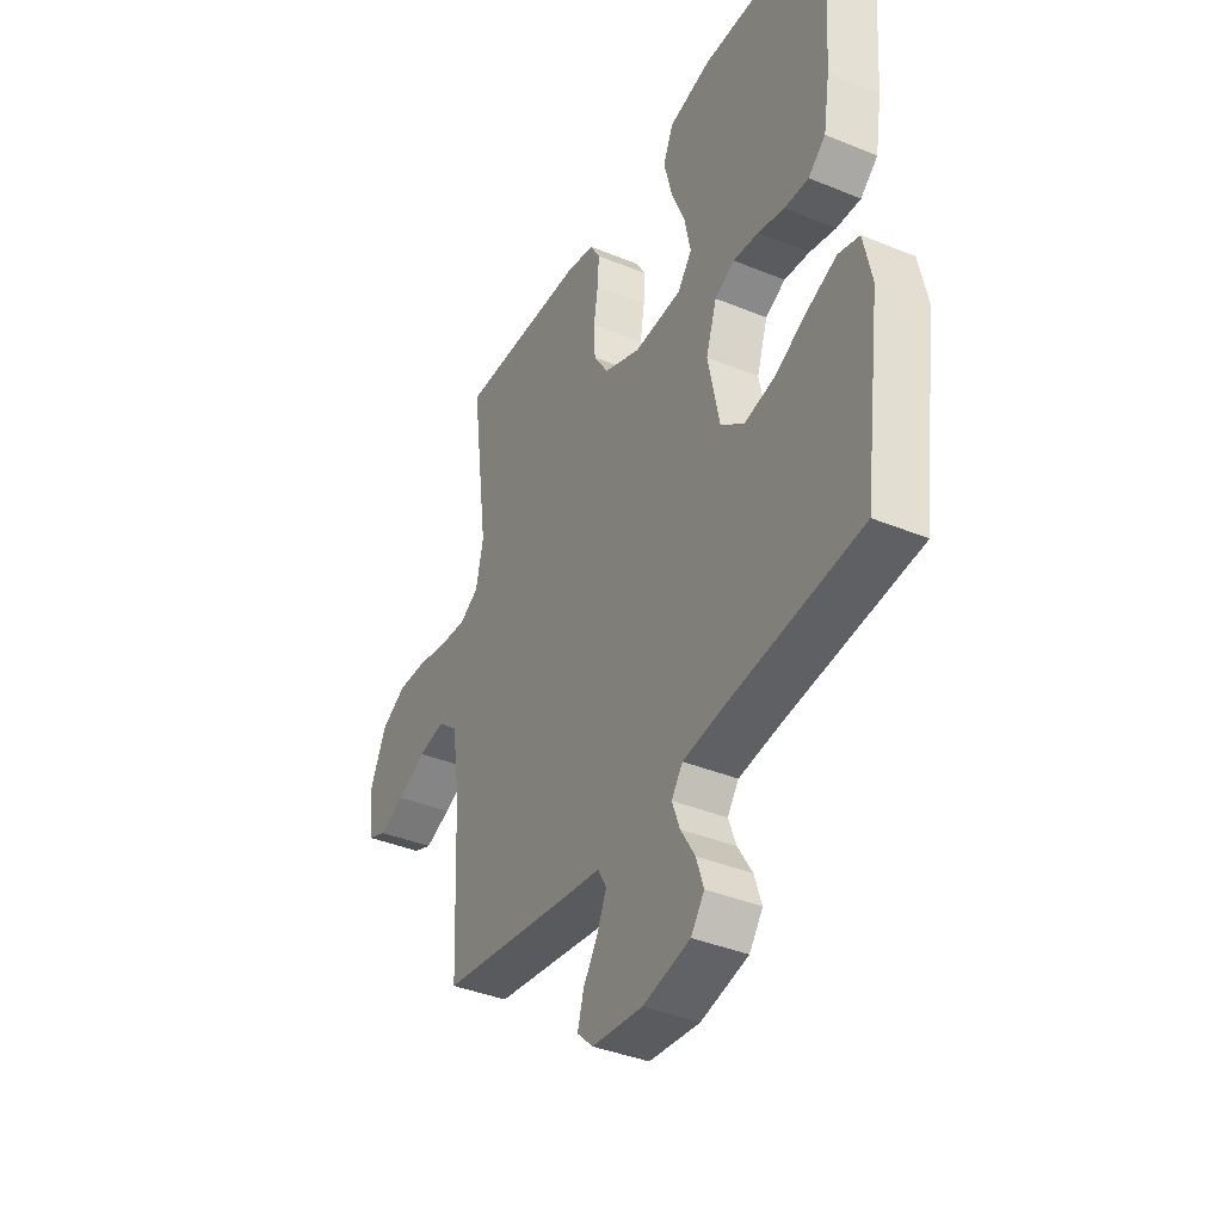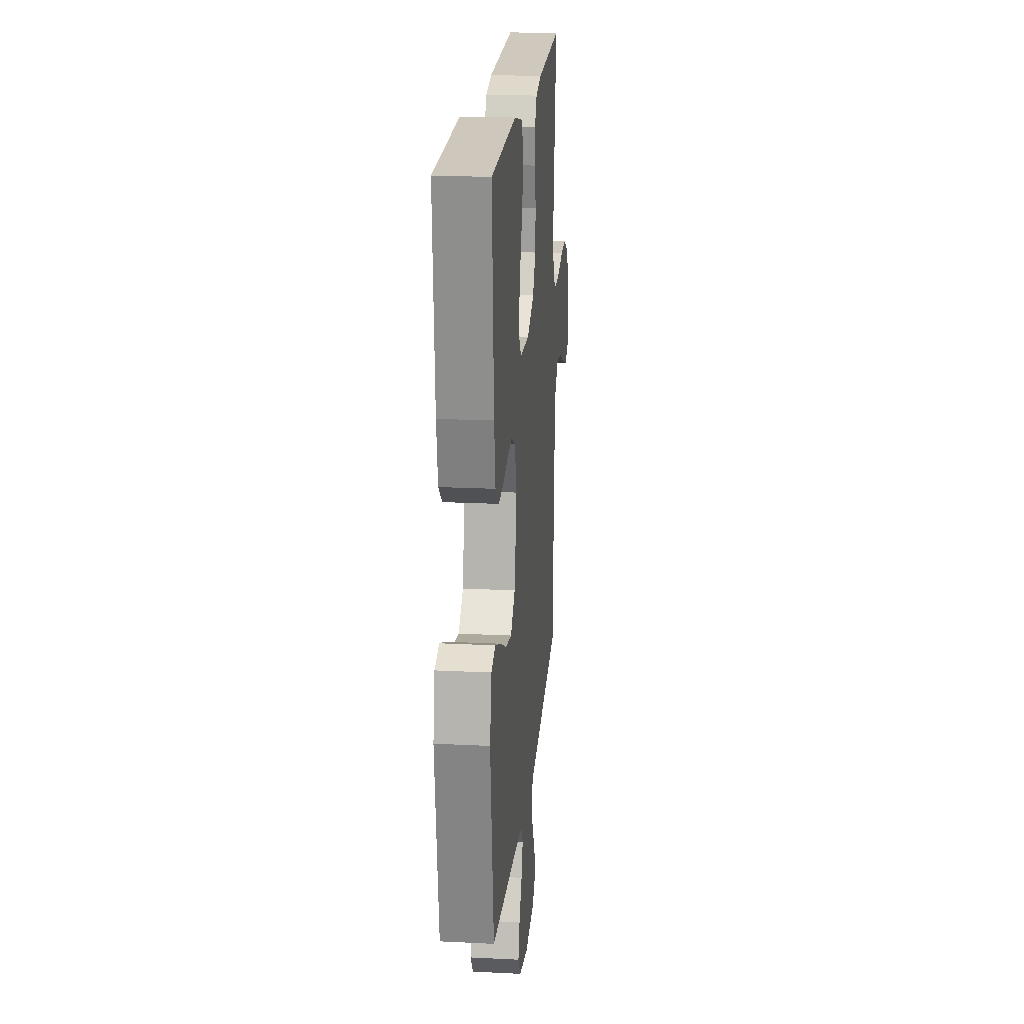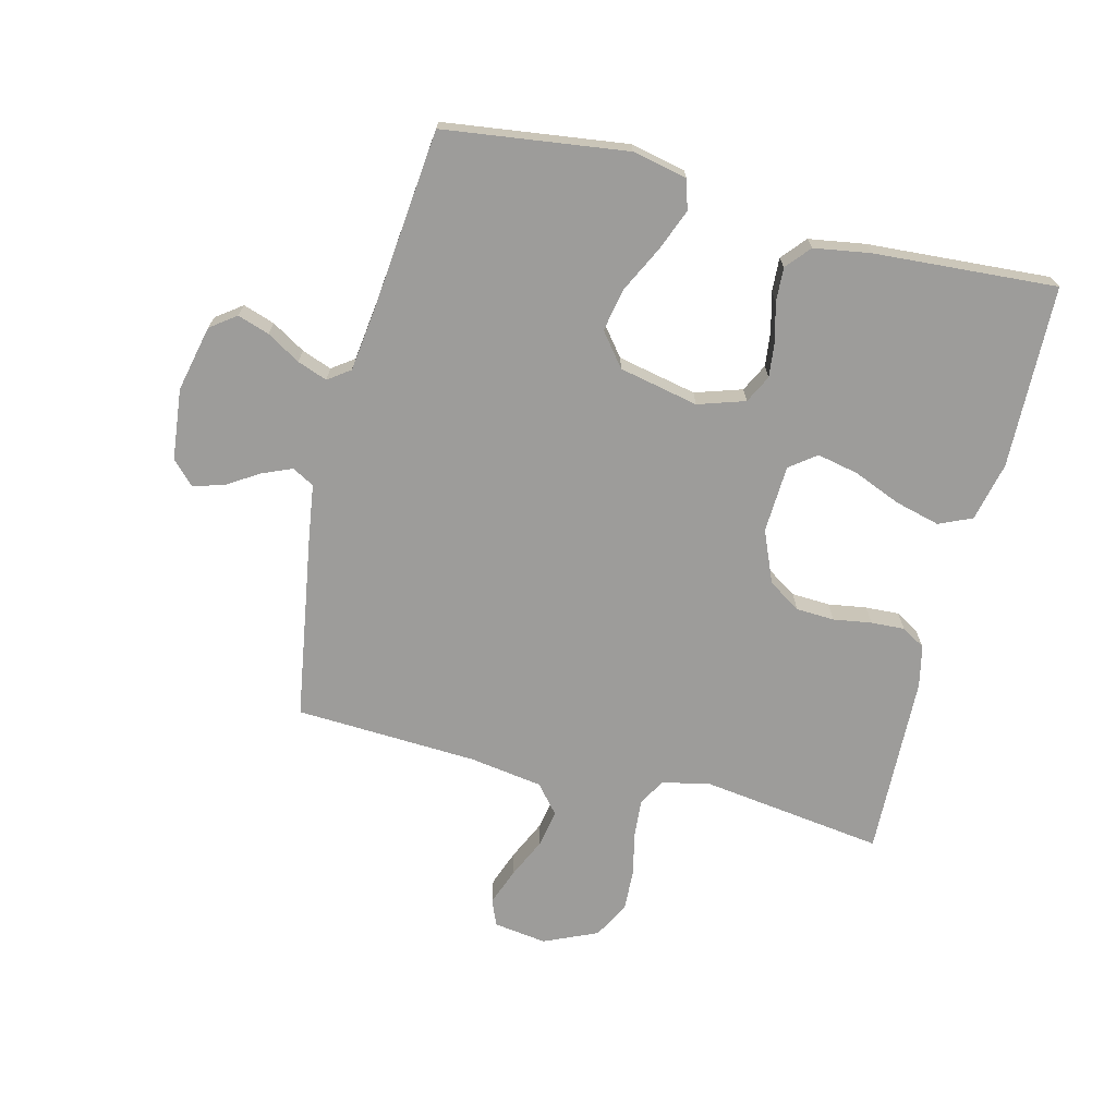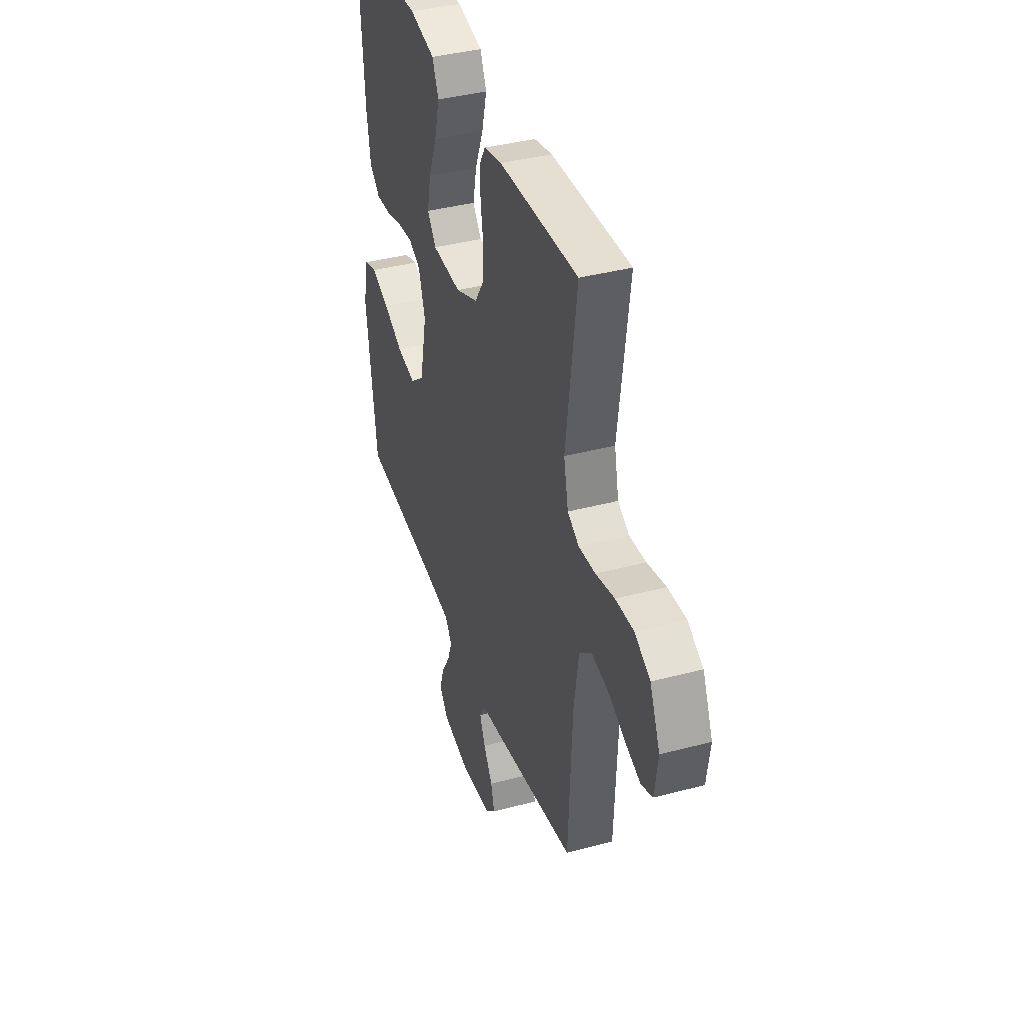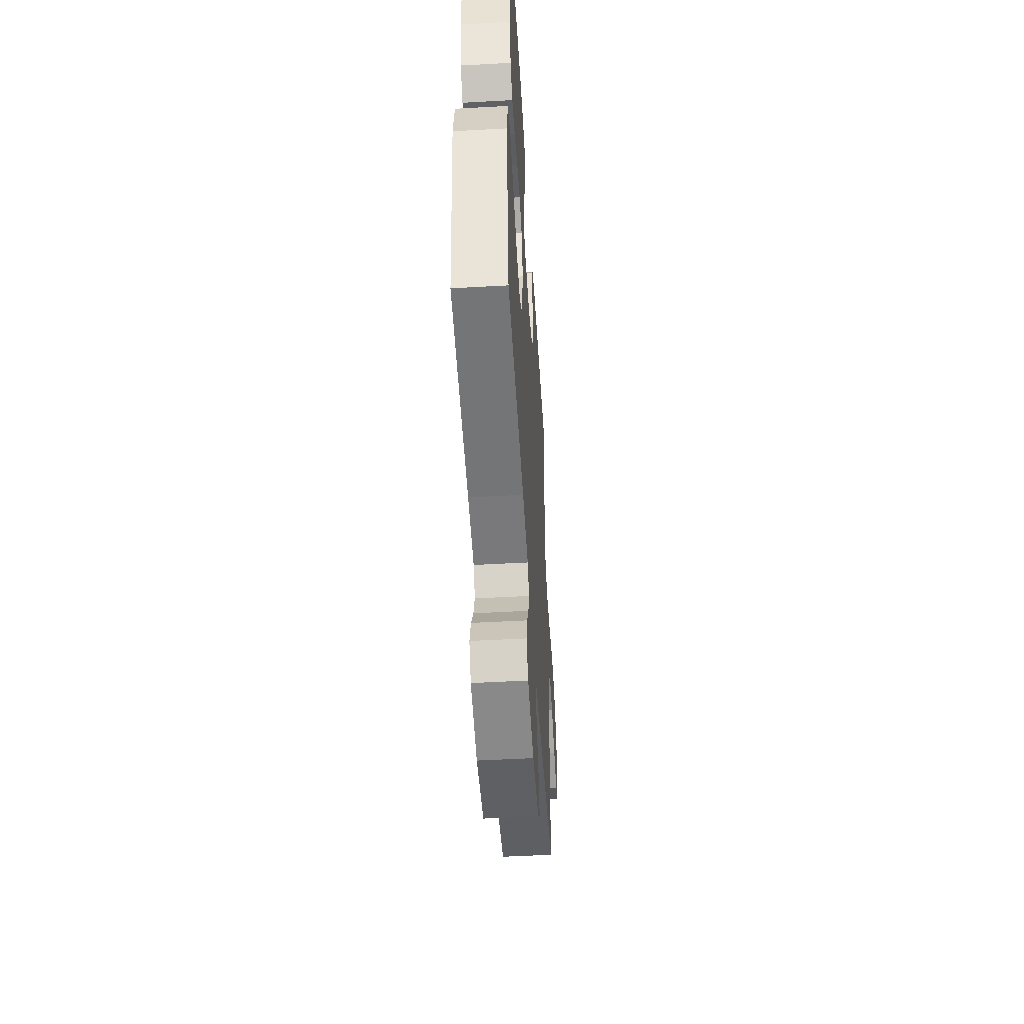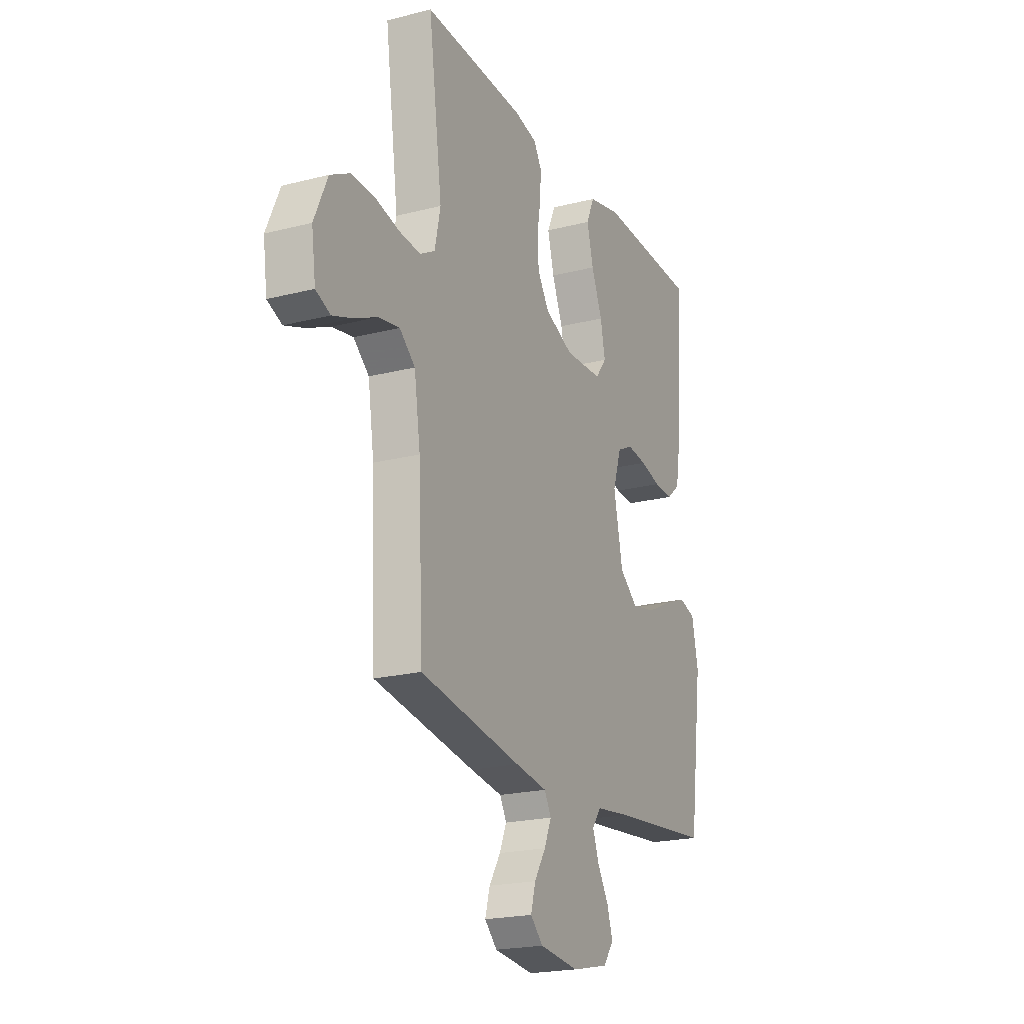
<metadata>
{"format":"obj","ext":"obj","renderer":"f3d","projection":"perspective","resolution":1024,"background":"white","views":[{"elev":-39.0,"azim":-117.2,"up":"+Z"},{"elev":20.3,"azim":-84.8,"up":"+Z"},{"elev":-70.2,"azim":-104.2,"up":"+Y"},{"elev":38.9,"azim":71.6,"up":"+Z"},{"elev":-50.7,"azim":-86.5,"up":"+Z"},{"elev":-21.1,"azim":114.6,"up":"+Z"}]}
</metadata>
<code>
v 0.5 0.07 -0.5
v 0.2 0.07 -0.549
v 0.105 0.07 -0.563
v 0.085 0.07 -0.599
v 0.106 0.07 -0.648
v 0.14 0.07 -0.702
v 0.154 0.07 -0.752
v 0.117 0.07 -0.788
v 0 0.07 -0.801
v -0.109 0.07 -0.777
v -0.14 0.07 -0.735
v -0.123 0.07 -0.683
v -0.09 0.07 -0.628
v -0.072 0.07 -0.579
v -0.098 0.07 -0.543
v -0.2 0.07 -0.53
v -0.5 0.07 -0.5
v -0.54 0.07 -0.2
v -0.521 0.07 -0.11
v -0.472 0.07 -0.095
v -0.404 0.07 -0.122
v -0.329 0.07 -0.159
v -0.258 0.07 -0.173
v -0.204 0.07 -0.13
v -0.177 0.07 0
v -0.202 0.07 0.077
v -0.248 0.07 0.1
v -0.307 0.07 0.093
v -0.368 0.07 0.077
v -0.424 0.07 0.074
v -0.464 0.07 0.108
v -0.479 0.07 0.2
v -0.5 0.07 0.5
v -0.2 0.07 0.509
v -0.103 0.07 0.487
v -0.079 0.07 0.433
v -0.098 0.07 0.359
v -0.13 0.07 0.281
v -0.144 0.07 0.213
v -0.111 0.07 0.17
v 0 0.07 0.165
v 0.085 0.07 0.201
v 0.119 0.07 0.254
v 0.122 0.07 0.317
v 0.112 0.07 0.38
v 0.109 0.07 0.435
v 0.132 0.07 0.474
v 0.2 0.07 0.489
v 0.5 0.07 0.5
v 0.46 0.07 0.2
v 0.477 0.07 0.121
v 0.521 0.07 0.096
v 0.584 0.07 0.101
v 0.655 0.07 0.117
v 0.724 0.07 0.12
v 0.783 0.07 0.088
v 0.822 0.07 0
v 0.81 0.07 -0.087
v 0.767 0.07 -0.105
v 0.707 0.07 -0.083
v 0.64 0.07 -0.052
v 0.578 0.07 -0.041
v 0.532 0.07 -0.08
v 0.514 0.07 -0.2
v 0.5 0 -0.5
v 0.2 0 -0.549
v 0.105 0 -0.563
v 0.085 0 -0.599
v 0.106 0 -0.648
v 0.14 0 -0.702
v 0.154 0 -0.752
v 0.117 0 -0.788
v 0 0 -0.801
v -0.109 0 -0.777
v -0.14 0 -0.735
v -0.123 0 -0.683
v -0.09 0 -0.628
v -0.072 0 -0.579
v -0.098 0 -0.543
v -0.2 0 -0.53
v -0.5 0 -0.5
v -0.54 0 -0.2
v -0.521 0 -0.11
v -0.472 0 -0.095
v -0.404 0 -0.122
v -0.329 0 -0.159
v -0.258 0 -0.173
v -0.204 0 -0.13
v -0.177 0 0
v -0.202 0 0.077
v -0.248 0 0.1
v -0.307 0 0.093
v -0.368 0 0.077
v -0.424 0 0.074
v -0.464 0 0.108
v -0.479 0 0.2
v -0.5 0 0.5
v -0.2 0 0.509
v -0.103 0 0.487
v -0.079 0 0.433
v -0.098 0 0.359
v -0.13 0 0.281
v -0.144 0 0.213
v -0.111 0 0.17
v 0 0 0.165
v 0.085 0 0.201
v 0.119 0 0.254
v 0.122 0 0.317
v 0.112 0 0.38
v 0.109 0 0.435
v 0.132 0 0.474
v 0.2 0 0.489
v 0.5 0 0.5
v 0.46 0 0.2
v 0.477 0 0.121
v 0.521 0 0.096
v 0.584 0 0.101
v 0.655 0 0.117
v 0.724 0 0.12
v 0.783 0 0.088
v 0.822 0 0
v 0.81 0 -0.087
v 0.767 0 -0.105
v 0.707 0 -0.083
v 0.64 0 -0.052
v 0.578 0 -0.041
v 0.532 0 -0.08
v 0.514 0 -0.2
f 59 60 61
f 58 59 61
f 57 58 61
f 56 57 61
f 55 56 61
f 54 55 61
f 53 54 61
f 52 53 61 62
f 51 52 62 63
f 48 49 50
f 47 48 50
f 46 47 50
f 45 46 50
f 44 45 50
f 43 44 50 51
f 51 63 64
f 43 51 64
f 42 43 64
f 36 37 38
f 35 36 38
f 34 35 38
f 33 34 38
f 32 33 38
f 31 32 38
f 30 31 38
f 29 30 38
f 28 29 38
f 27 28 38 39
f 26 27 39 40
f 20 21 22
f 19 20 22
f 18 19 22
f 17 18 22
f 16 17 22
f 15 16 22 23
f 14 15 23 24
f 11 12 13
f 10 11 13
f 9 10 13
f 8 9 13
f 7 8 13
f 6 7 13
f 5 6 13
f 4 5 13 14
f 14 24 25
f 4 14 25
f 3 4 25
f 3 25 26
f 2 3 26
f 1 2 26
f 64 1 26
f 42 64 26
f 41 42 26
f 26 40 41
f 125 124 123
f 125 123 122
f 125 122 121
f 125 121 120
f 125 120 119
f 125 119 118
f 125 118 117
f 126 125 117 116
f 127 126 116 115
f 114 113 112
f 114 112 111
f 114 111 110
f 114 110 109
f 114 109 108
f 115 114 108 107
f 128 127 115
f 128 115 107
f 128 107 106
f 102 101 100
f 102 100 99
f 102 99 98
f 102 98 97
f 102 97 96
f 102 96 95
f 102 95 94
f 102 94 93
f 102 93 92
f 103 102 92 91
f 104 103 91 90
f 86 85 84
f 86 84 83
f 86 83 82
f 86 82 81
f 86 81 80
f 87 86 80 79
f 88 87 79 78
f 77 76 75
f 77 75 74
f 77 74 73
f 77 73 72
f 77 72 71
f 77 71 70
f 77 70 69
f 78 77 69 68
f 89 88 78
f 89 78 68
f 89 68 67
f 90 89 67
f 90 67 66
f 90 66 65
f 90 65 128
f 90 128 106
f 90 106 105
f 105 104 90
f 1 65 66 2
f 2 66 67 3
f 3 67 68 4
f 4 68 69 5
f 5 69 70 6
f 6 70 71 7
f 7 71 72 8
f 8 72 73 9
f 9 73 74 10
f 10 74 75 11
f 11 75 76 12
f 12 76 77 13
f 13 77 78 14
f 14 78 79 15
f 15 79 80 16
f 16 80 81 17
f 17 81 82 18
f 18 82 83 19
f 19 83 84 20
f 20 84 85 21
f 21 85 86 22
f 22 86 87 23
f 23 87 88 24
f 24 88 89 25
f 25 89 90 26
f 26 90 91 27
f 27 91 92 28
f 28 92 93 29
f 29 93 94 30
f 30 94 95 31
f 31 95 96 32
f 32 96 97 33
f 33 97 98 34
f 34 98 99 35
f 35 99 100 36
f 36 100 101 37
f 37 101 102 38
f 38 102 103 39
f 39 103 104 40
f 40 104 105 41
f 41 105 106 42
f 42 106 107 43
f 43 107 108 44
f 44 108 109 45
f 45 109 110 46
f 46 110 111 47
f 47 111 112 48
f 48 112 113 49
f 49 113 114 50
f 50 114 115 51
f 51 115 116 52
f 52 116 117 53
f 53 117 118 54
f 54 118 119 55
f 55 119 120 56
f 56 120 121 57
f 57 121 122 58
f 58 122 123 59
f 59 123 124 60
f 60 124 125 61
f 61 125 126 62
f 62 126 127 63
f 63 127 128 64
f 64 128 65 1

</code>
